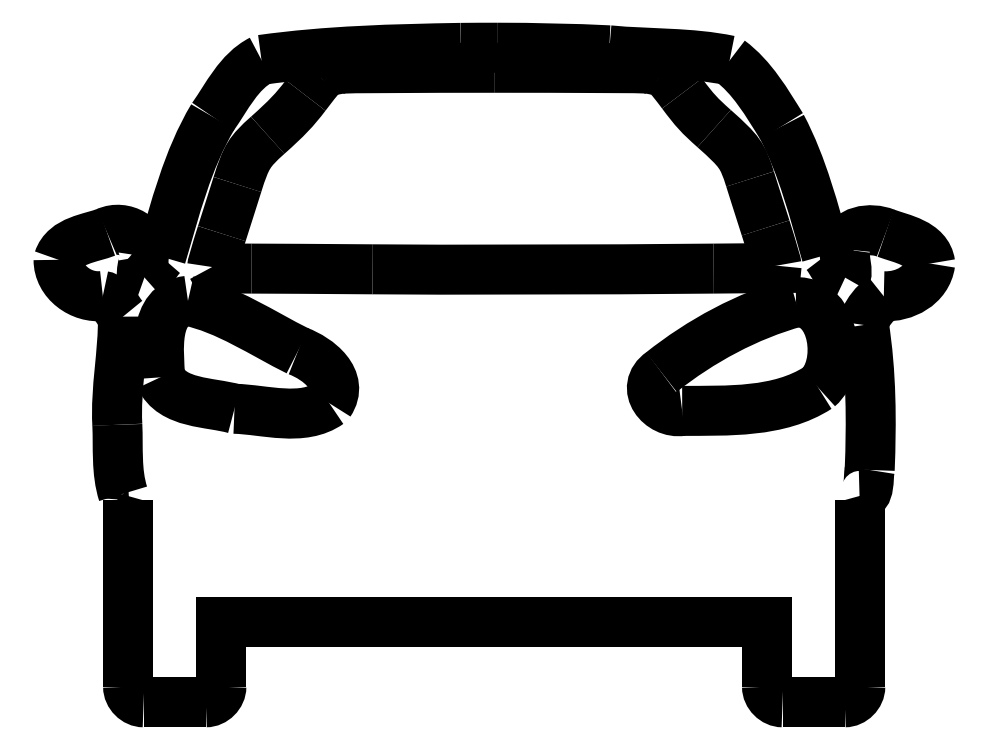
<metadata>
{"format":"dxf","ext":"dxf","renderer":"ezdxf+matplotlib","layout":"modelspace","background":"white","min_lineweight":24,"dpi":150}
</metadata>
<code>
0
SECTION
2
ENTITIES
0
SPLINE
8
Ebene_1
70
8
71
3
72
8
73
4
74
0
40
0
40
0
40
0
40
0
40
1
40
1
40
1
40
1
10
196
20
636.8
30
0
10
192.4
20
636.8
30
0
10
188.7
20
636.7
30
0
10
185.1
20
636.7
30
0
0
SPLINE
8
Ebene_1
70
8
71
3
72
8
73
4
74
0
40
0
40
0
40
0
40
0
40
1
40
1
40
1
40
1
10
185.1
20
636.7
30
0
10
165.4
20
636.4
30
0
10
145.6
20
635.9
30
0
10
126.1
20
633.2
30
0
0
SPLINE
8
Ebene_1
70
8
71
3
72
8
73
4
74
0
40
0
40
0
40
0
40
0
40
1
40
1
40
1
40
1
10
126.1
20
633.2
30
0
10
119.4
20
629.7
30
0
10
116
20
622.2
30
0
10
111.8
20
616.3
30
0
0
SPLINE
8
Ebene_1
70
8
71
3
72
8
73
4
74
0
40
0
40
0
40
0
40
0
40
1
40
1
40
1
40
1
10
111.8
20
616.3
30
0
10
104.2
20
603.6
30
0
10
100.6
20
589
30
0
10
96.47
20
575
30
0
0
SPLINE
8
Ebene_1
70
8
71
3
72
8
73
4
74
0
40
0
40
0
40
0
40
0
40
1
40
1
40
1
40
1
10
96.47
20
575
30
0
10
94.71
20
573.1
30
0
10
93.51
20
570.4
30
0
10
91.55
20
568.8
30
0
0
SPLINE
8
Ebene_1
70
8
71
3
72
8
73
4
74
0
40
0
40
0
40
0
40
0
40
1
40
1
40
1
40
1
10
91.55
20
568.8
30
0
10
89.79
20
569.3
30
0
10
91.67
20
573.2
30
0
10
91.24
20
575.1
30
0
0
SPLINE
8
Ebene_1
70
8
71
3
72
8
73
4
74
0
40
0
40
0
40
0
40
0
40
1
40
1
40
1
40
1
10
91.24
20
575.1
30
0
10
92.27
20
580.9
30
0
10
85.3
20
584.5
30
0
10
80.44
20
582.3
30
0
0
SPLINE
8
Ebene_1
70
8
71
3
72
8
73
4
74
0
40
0
40
0
40
0
40
0
40
1
40
1
40
1
40
1
10
80.44
20
582.3
30
0
10
75.52
20
580.4
30
0
10
68.06
20
579.9
30
0
10
66.16
20
574.1
30
0
0
SPLINE
8
Ebene_1
70
8
71
3
72
8
73
4
74
0
40
0
40
0
40
0
40
0
40
1
40
1
40
1
40
1
10
66.16
20
574.1
30
0
10
66.11
20
567.5
30
0
10
72.9
20
562.6
30
0
10
79.24
20
563.4
30
0
0
SPLINE
8
Ebene_1
70
8
71
3
72
8
73
4
74
0
40
0
40
0
40
0
40
0
40
1
40
1
40
1
40
1
10
79.24
20
563.4
30
0
10
82.16
20
562.9
30
0
10
83.4
20
559.3
30
0
10
85.2
20
557.2
30
0
0
SPLINE
8
Ebene_1
70
8
71
3
72
8
73
4
74
0
40
0
40
0
40
0
40
0
40
1
40
1
40
1
40
1
10
85.2
20
557.2
30
0
10
85.35
20
546.6
30
0
10
82.93
20
536
30
0
10
83.53
20
525.3
30
0
0
SPLINE
8
Ebene_1
70
8
71
3
72
8
73
4
74
0
40
0
40
0
40
0
40
0
40
1
40
1
40
1
40
1
10
83.53
20
525.3
30
0
10
83.84
20
518.5
30
0
10
83.16
20
511.4
30
0
10
85.24
20
504.9
30
0
0
SPLINE
8
Ebene_1
70
8
71
3
72
8
73
4
74
0
40
0
40
0
40
0
40
0
40
1
40
1
40
1
40
1
10
85.24
20
504.9
30
0
10
85.83
20
504.3
30
0
10
86.39
20
504.1
30
0
10
86.93
20
504.2
30
0
0
SPLINE
8
Ebene_1
70
8
71
3
72
8
73
4
74
0
40
0
40
0
40
0
40
0
40
1
40
1
40
1
40
1
10
86.93
20
504.2
30
0
10
86.81
20
503.8
30
0
10
86.72
20
503.4
30
0
10
86.72
20
503
30
0
0
SPLINE
8
Ebene_1
70
8
71
3
72
8
73
4
74
0
40
0
40
0
40
0
40
0
40
1
40
1
40
1
40
1
10
86.72
20
447.8
30
0
10
86.72
20
445.4
30
0
10
88.91
20
443.2
30
0
10
91.31
20
443.2
30
0
0
LWPOLYLINE
8
Ebene_1
90
2
70
0
10
86.72
20
503
30
0
10
86.72
20
447.8
30
0
0
SPLINE
8
Ebene_1
70
8
71
3
72
8
73
4
74
0
40
0
40
0
40
0
40
0
40
1
40
1
40
1
40
1
10
109.7
20
443.2
30
0
10
112.1
20
443.3
30
0
10
114.3
20
445.4
30
0
10
114.3
20
447.8
30
0
0
LWPOLYLINE
8
Ebene_1
90
2
70
0
10
91.31
20
443.2
30
0
10
109.7
20
443.2
30
0
0
SPLINE
8
Ebene_1
70
8
71
3
72
8
73
4
74
0
40
0
40
0
40
0
40
0
40
1
40
1
40
1
40
1
10
275.6
20
447.8
30
0
10
275.6
20
445.4
30
0
10
277.8
20
443.3
30
0
10
280.2
20
443.2
30
0
0
LWPOLYLINE
8
Ebene_1
90
4
70
0
10
114.3
20
447.8
30
0
10
114.3
20
466.9
30
0
10
275.6
20
466.9
30
0
10
275.6
20
447.8
30
0
0
SPLINE
8
Ebene_1
70
8
71
3
72
8
73
4
74
0
40
0
40
0
40
0
40
0
40
1
40
1
40
1
40
1
10
298.6
20
443.2
30
0
10
301
20
443.3
30
0
10
303.2
20
445.4
30
0
10
303.2
20
447.8
30
0
0
LWPOLYLINE
8
Ebene_1
90
2
70
0
10
280.2
20
443.2
30
0
10
298.6
20
443.2
30
0
0
SPLINE
8
Ebene_1
70
8
71
3
72
8
73
4
74
0
40
0
40
0
40
0
40
0
40
1
40
1
40
1
40
1
10
303.2
20
503
30
0
10
303.2
20
503.4
30
0
10
303.1
20
503.8
30
0
10
303
20
504.2
30
0
0
SPLINE
8
Ebene_1
70
8
71
3
72
8
73
4
74
0
40
0
40
0
40
0
40
0
40
1
40
1
40
1
40
1
10
303
20
504.2
30
0
10
306.3
20
504.2
30
0
10
305.4
20
509.5
30
0
10
306
20
511.9
30
0
0
SPLINE
8
Ebene_1
70
8
71
3
72
8
73
4
74
0
40
0
40
0
40
0
40
0
40
1
40
1
40
1
40
1
10
306
20
511.9
30
0
10
306.5
20
526.2
30
0
10
306.5
20
540.7
30
0
10
304.2
20
554.8
30
0
0
SPLINE
8
Ebene_1
70
8
71
3
72
8
73
4
74
0
40
0
40
0
40
0
40
0
40
1
40
1
40
1
40
1
10
304.2
20
554.8
30
0
10
304.6
20
558.2
30
0
10
307.6
20
561.3
30
0
10
310.1
20
563.3
30
0
0
SPLINE
8
Ebene_1
70
8
71
3
72
8
73
4
74
0
40
0
40
0
40
0
40
0
40
1
40
1
40
1
40
1
10
310.1
20
563.3
30
0
10
316.2
20
563
30
0
10
322.9
20
566.5
30
0
10
323.8
20
573
30
0
0
SPLINE
8
Ebene_1
70
8
71
3
72
8
73
4
74
0
40
0
40
0
40
0
40
0
40
1
40
1
40
1
40
1
10
323.8
20
573
30
0
10
323
20
579
30
0
10
315.4
20
580.2
30
0
10
310.7
20
582
30
0
0
SPLINE
8
Ebene_1
70
8
71
3
72
8
73
4
74
0
40
0
40
0
40
0
40
0
40
1
40
1
40
1
40
1
10
310.7
20
582
30
0
10
306.4
20
583.7
30
0
10
299.1
20
582.9
30
0
10
298.6
20
577.2
30
0
0
SPLINE
8
Ebene_1
70
8
71
3
72
8
73
4
74
0
40
0
40
0
40
0
40
0
40
1
40
1
40
1
40
1
10
298.6
20
577.2
30
0
10
298.2
20
574.6
30
0
10
299.9
20
570.5
30
0
10
298.7
20
568.8
30
0
0
SPLINE
8
Ebene_1
70
8
71
3
72
8
73
4
74
0
40
0
40
0
40
0
40
0
40
1
40
1
40
1
40
1
10
298.7
20
568.8
30
0
10
296
20
569.9
30
0
10
295
20
573.4
30
0
10
293.2
20
575.5
30
0
0
SPLINE
8
Ebene_1
70
8
71
3
72
8
73
4
74
0
40
0
40
0
40
0
40
0
40
1
40
1
40
1
40
1
10
293.2
20
575.5
30
0
10
289.5
20
588.3
30
0
10
286.2
20
601.6
30
0
10
279.9
20
613.5
30
0
0
SPLINE
8
Ebene_1
70
8
71
3
72
8
73
4
74
0
40
0
40
0
40
0
40
0
40
1
40
1
40
1
40
1
10
279.9
20
613.5
30
0
10
275.6
20
620.4
30
0
10
271.2
20
628.1
30
0
10
264.5
20
633
30
0
0
SPLINE
8
Ebene_1
70
8
71
3
72
8
73
4
74
0
40
0
40
0
40
0
40
0
40
1
40
1
40
1
40
1
10
264.5
20
633
30
0
10
253
20
635.4
30
0
10
240.8
20
634.8
30
0
10
229
20
636
30
0
0
SPLINE
8
Ebene_1
70
8
71
3
72
8
73
4
74
0
40
0
40
0
40
0
40
0
40
1
40
1
40
1
40
1
10
229
20
636
30
0
10
218
20
636.5
30
0
10
207
20
636.7
30
0
10
196
20
636.8
30
0
0
LWPOLYLINE
8
Ebene_1
90
2
70
0
10
303.2
20
447.8
30
0
10
303.2
20
503
30
0
0
SPLINE
8
Ebene_1
70
8
71
3
72
8
73
4
74
0
40
0
40
0
40
0
40
0
40
1
40
1
40
1
40
1
10
195.1
20
630.8
30
0
10
216.8
20
630.8
30
0
10
238.4
20
630.8
30
0
10
240.1
20
630.6
30
0
0
SPLINE
8
Ebene_1
70
8
71
3
72
8
73
4
74
0
40
0
40
0
40
0
40
0
40
1
40
1
40
1
40
1
10
240.1
20
630.6
30
0
10
241.5
20
630.4
30
0
10
243.4
20
630.1
30
0
10
244.2
20
629.7
30
0
0
SPLINE
8
Ebene_1
70
8
71
3
72
8
73
4
74
0
40
0
40
0
40
0
40
0
40
1
40
1
40
1
40
1
10
244.2
20
629.7
30
0
10
246
20
629.1
30
0
10
246.6
20
628.4
30
0
10
250.5
20
623.2
30
0
0
SPLINE
8
Ebene_1
70
8
71
3
72
8
73
4
74
0
40
0
40
0
40
0
40
0
40
1
40
1
40
1
40
1
10
250.5
20
623.2
30
0
10
254.3
20
618.1
30
0
10
255.5
20
616.8
30
0
10
260
20
612.8
30
0
0
SPLINE
8
Ebene_1
70
8
71
3
72
8
73
4
74
0
40
0
40
0
40
0
40
0
40
1
40
1
40
1
40
1
10
260
20
612.8
30
0
10
267.6
20
606
30
0
10
268.4
20
604.9
30
0
10
270.6
20
597.9
30
0
0
SPLINE
8
Ebene_1
70
8
71
3
72
8
73
4
74
0
40
0
40
0
40
0
40
0
40
1
40
1
40
1
40
1
10
270.6
20
597.9
30
0
10
271.3
20
595.7
30
0
10
273.3
20
589.2
30
0
10
275.2
20
583.5
30
0
0
SPLINE
8
Ebene_1
70
8
71
3
72
8
73
4
74
0
40
0
40
0
40
0
40
0
40
1
40
1
40
1
40
1
10
275.2
20
583.5
30
0
10
277
20
577.7
30
0
10
278.5
20
572.7
30
0
10
278.4
20
572.3
30
0
0
LWPOLYLINE
8
Ebene_1
90
1
70
1
10
196
20
636.8
30
0
0
SPLINE
8
Ebene_1
70
8
71
3
72
8
73
4
74
0
40
0
40
0
40
0
40
0
40
1
40
1
40
1
40
1
10
259.8
20
571.5
30
0
10
224.1
20
571.1
30
0
10
183.1
20
571.1
30
0
10
159
20
571.2
30
0
0
SPLINE
8
Ebene_1
70
8
71
3
72
8
73
4
74
0
40
0
40
0
40
0
40
0
40
1
40
1
40
1
40
1
10
159
20
571.2
30
0
10
145.6
20
571.3
30
0
10
129.5
20
571.4
30
0
10
123.2
20
571.5
30
0
0
SPLINE
8
Ebene_1
70
8
71
3
72
8
73
4
74
0
40
0
40
0
40
0
40
0
40
1
40
1
40
1
40
1
10
123.2
20
571.5
30
0
10
113.1
20
571.5
30
0
10
111.7
20
571.6
30
0
10
111.6
20
571.9
30
0
0
SPLINE
8
Ebene_1
70
8
71
3
72
8
73
4
74
0
40
0
40
0
40
0
40
0
40
1
40
1
40
1
40
1
10
111.6
20
571.9
30
0
10
111.5
20
572.2
30
0
10
112.8
20
576.6
30
0
10
114.4
20
581.8
30
0
0
SPLINE
8
Ebene_1
70
8
71
3
72
8
73
4
74
0
40
0
40
0
40
0
40
0
40
1
40
1
40
1
40
1
10
114.4
20
581.8
30
0
10
116.1
20
587
30
0
10
118.2
20
593.5
30
0
10
119
20
596.3
30
0
0
SPLINE
8
Ebene_1
70
8
71
3
72
8
73
4
74
0
40
0
40
0
40
0
40
0
40
1
40
1
40
1
40
1
10
119
20
596.3
30
0
10
121.6
20
604.6
30
0
10
122.5
20
606
30
0
10
128
20
610.9
30
0
0
SPLINE
8
Ebene_1
70
8
71
3
72
8
73
4
74
0
40
0
40
0
40
0
40
0
40
1
40
1
40
1
40
1
10
128
20
610.9
30
0
10
133.6
20
615.9
30
0
10
136
20
618.4
30
0
10
139.2
20
622.6
30
0
0
SPLINE
8
Ebene_1
70
8
71
3
72
8
73
4
74
0
40
0
40
0
40
0
40
0
40
1
40
1
40
1
40
1
10
139.2
20
622.6
30
0
10
141
20
625
30
0
10
142.9
20
627.5
30
0
10
143.5
20
628.1
30
0
0
SPLINE
8
Ebene_1
70
8
71
3
72
8
73
4
74
0
40
0
40
0
40
0
40
0
40
1
40
1
40
1
40
1
10
143.5
20
628.1
30
0
10
144.8
20
629.5
30
0
10
146.7
20
630.2
30
0
10
150.1
20
630.6
30
0
0
SPLINE
8
Ebene_1
70
8
71
3
72
8
73
4
74
0
40
0
40
0
40
0
40
0
40
1
40
1
40
1
40
1
10
150.1
20
630.6
30
0
10
151.8
20
630.7
30
0
10
173.5
20
630.8
30
0
10
195.1
20
630.8
30
0
0
LWPOLYLINE
8
Ebene_1
90
3
70
0
10
278.4
20
572.3
30
0
10
278.4
20
571.6
30
0
10
259.8
20
571.5
30
0
0
SPLINE
8
Ebene_1
70
8
71
3
72
8
73
4
74
0
40
0
40
0
40
0
40
0
40
1
40
1
40
1
40
1
10
104.4
20
561.9
30
0
10
115.9
20
559.5
30
0
10
126.4
20
552.3
30
0
10
136.9
20
547.1
30
0
0
SPLINE
8
Ebene_1
70
8
71
3
72
8
73
4
74
0
40
0
40
0
40
0
40
0
40
1
40
1
40
1
40
1
10
136.9
20
547.1
30
0
10
142.9
20
544.8
30
0
10
150.9
20
538.7
30
0
10
146.2
20
531.7
30
0
0
SPLINE
8
Ebene_1
70
8
71
3
72
8
73
4
74
0
40
0
40
0
40
0
40
0
40
1
40
1
40
1
40
1
10
146.2
20
531.7
30
0
10
138.3
20
526.1
30
0
10
127.2
20
529.8
30
0
10
118.2
20
530
30
0
0
SPLINE
8
Ebene_1
70
8
71
3
72
8
73
4
74
0
40
0
40
0
40
0
40
0
40
1
40
1
40
1
40
1
10
118.2
20
530
30
0
10
111
20
532.1
30
0
10
99.68
20
531.4
30
0
10
96.21
20
539.3
30
0
0
SPLINE
8
Ebene_1
70
8
71
3
72
8
73
4
74
0
40
0
40
0
40
0
40
0
40
1
40
1
40
1
40
1
10
96.21
20
539.3
30
0
10
95.76
20
546.8
30
0
10
94.04
20
560.7
30
0
10
104.4
20
561.9
30
0
0
LWPOLYLINE
8
Ebene_1
90
1
70
1
10
195.1
20
630.8
30
0
0
SPLINE
8
Ebene_1
70
8
71
3
72
8
73
4
74
0
40
0
40
0
40
0
40
0
40
1
40
1
40
1
40
1
10
284.2
20
561.5
30
0
10
295.9
20
561.9
30
0
10
298.1
20
542.5
30
0
10
290.7
20
536.2
30
0
0
SPLINE
8
Ebene_1
70
8
71
3
72
8
73
4
74
0
40
0
40
0
40
0
40
0
40
1
40
1
40
1
40
1
10
290.7
20
536.2
30
0
10
279.1
20
528.7
30
0
10
263.9
20
529.5
30
0
10
250.5
20
529.4
30
0
0
SPLINE
8
Ebene_1
70
8
71
3
72
8
73
4
74
0
40
0
40
0
40
0
40
0
40
1
40
1
40
1
40
1
10
250.5
20
529.4
30
0
10
244.1
20
528.4
30
0
10
237.8
20
536.2
30
0
10
244.4
20
540.8
30
0
0
SPLINE
8
Ebene_1
70
8
71
3
72
8
73
4
74
0
40
0
40
0
40
0
40
0
40
1
40
1
40
1
40
1
10
244.4
20
540.8
30
0
10
256
20
550.1
30
0
10
269.8
20
557.5
30
0
10
284.2
20
561.5
30
0
0
LWPOLYLINE
8
Ebene_1
90
1
70
1
10
104.4
20
561.9
30
0
0
LWPOLYLINE
8
Ebene_1
90
1
70
1
10
284.2
20
561.5
30
0
0
ENDSEC
0
EOF

</code>
